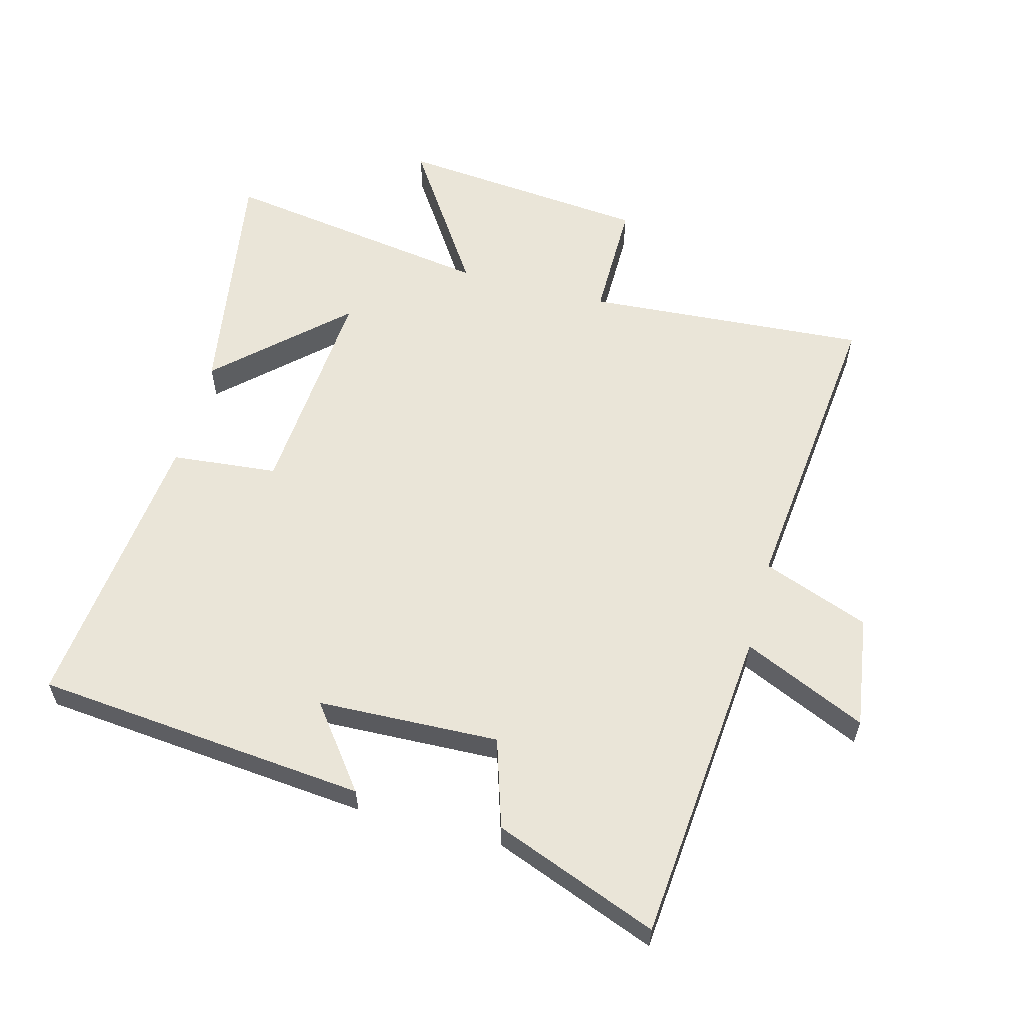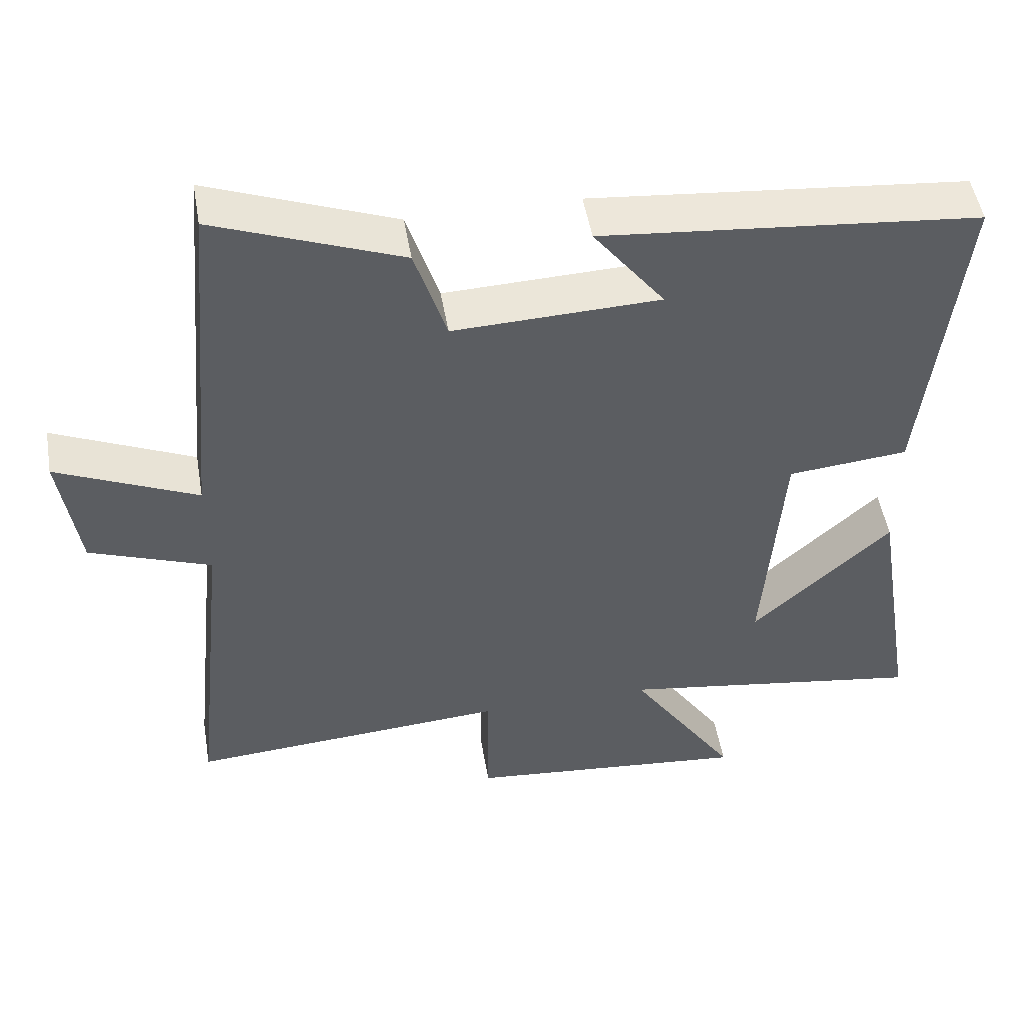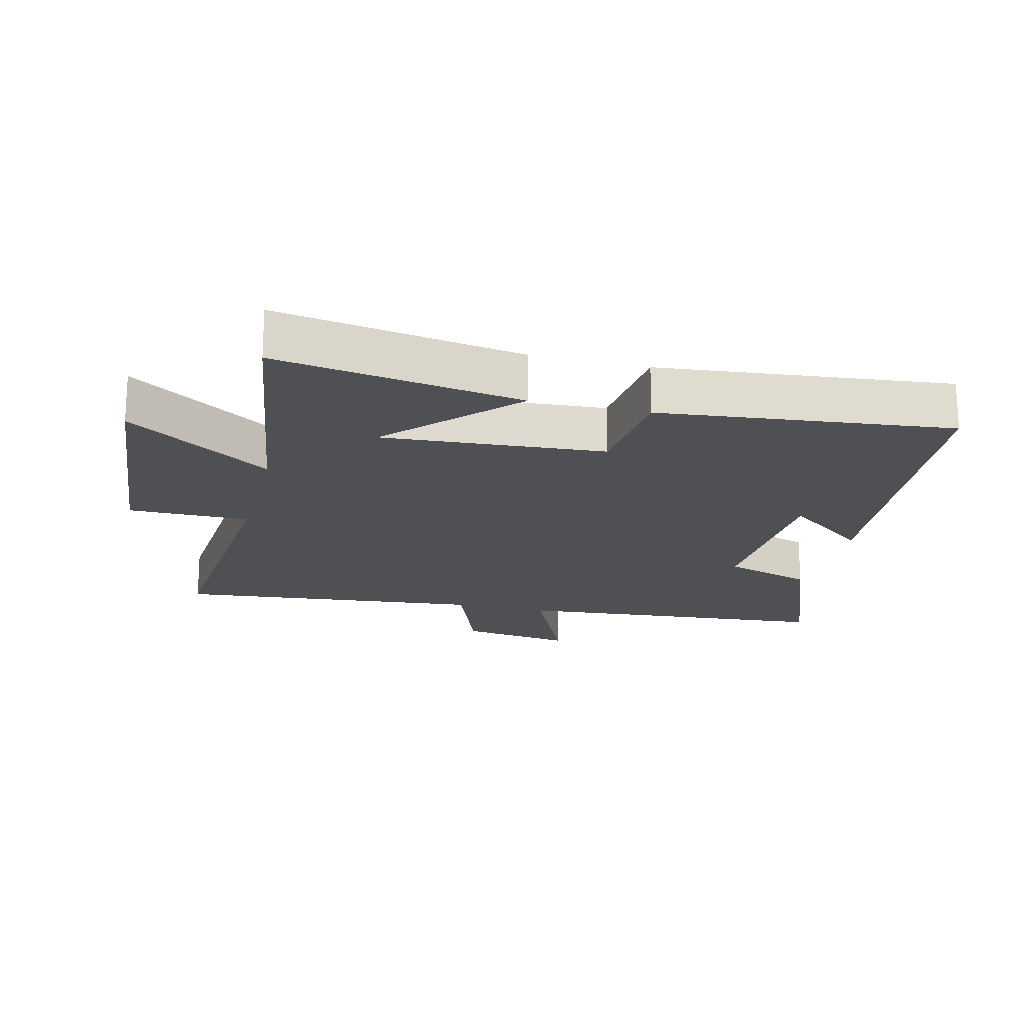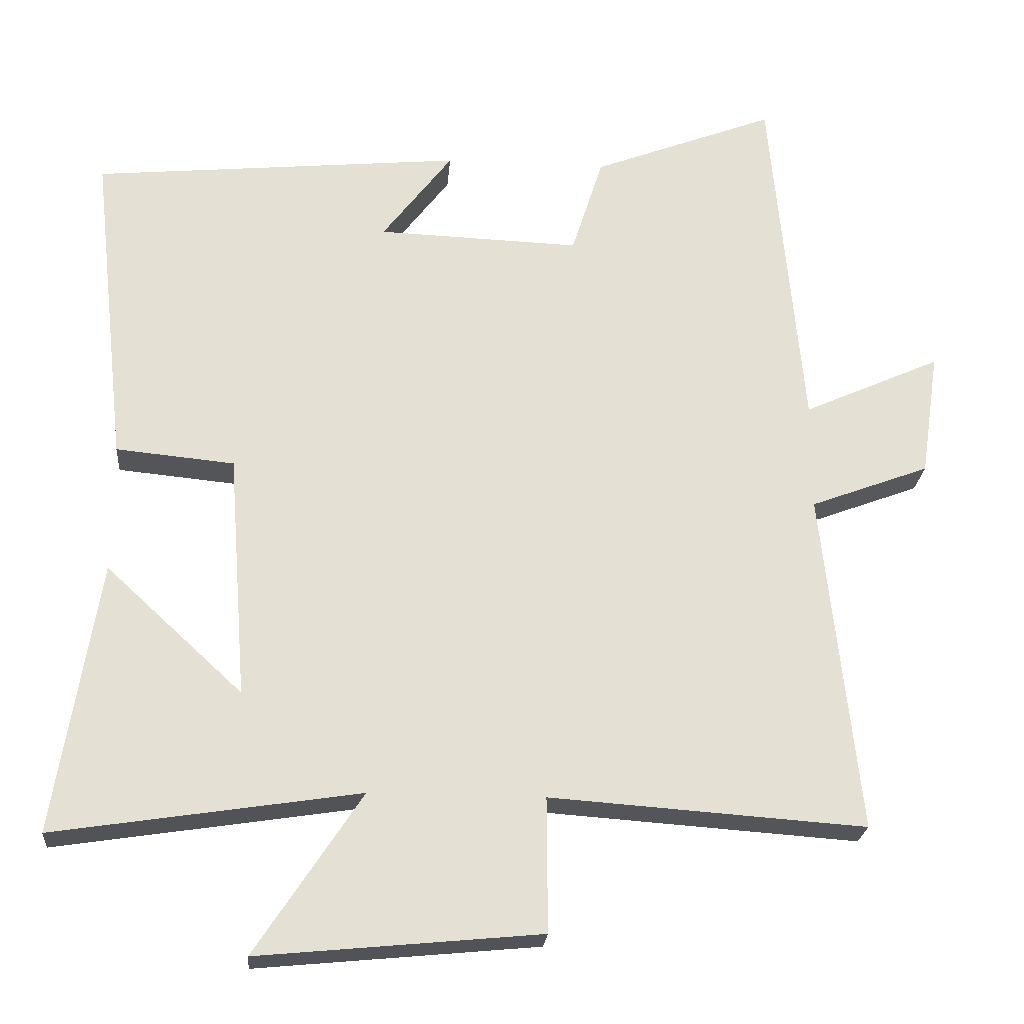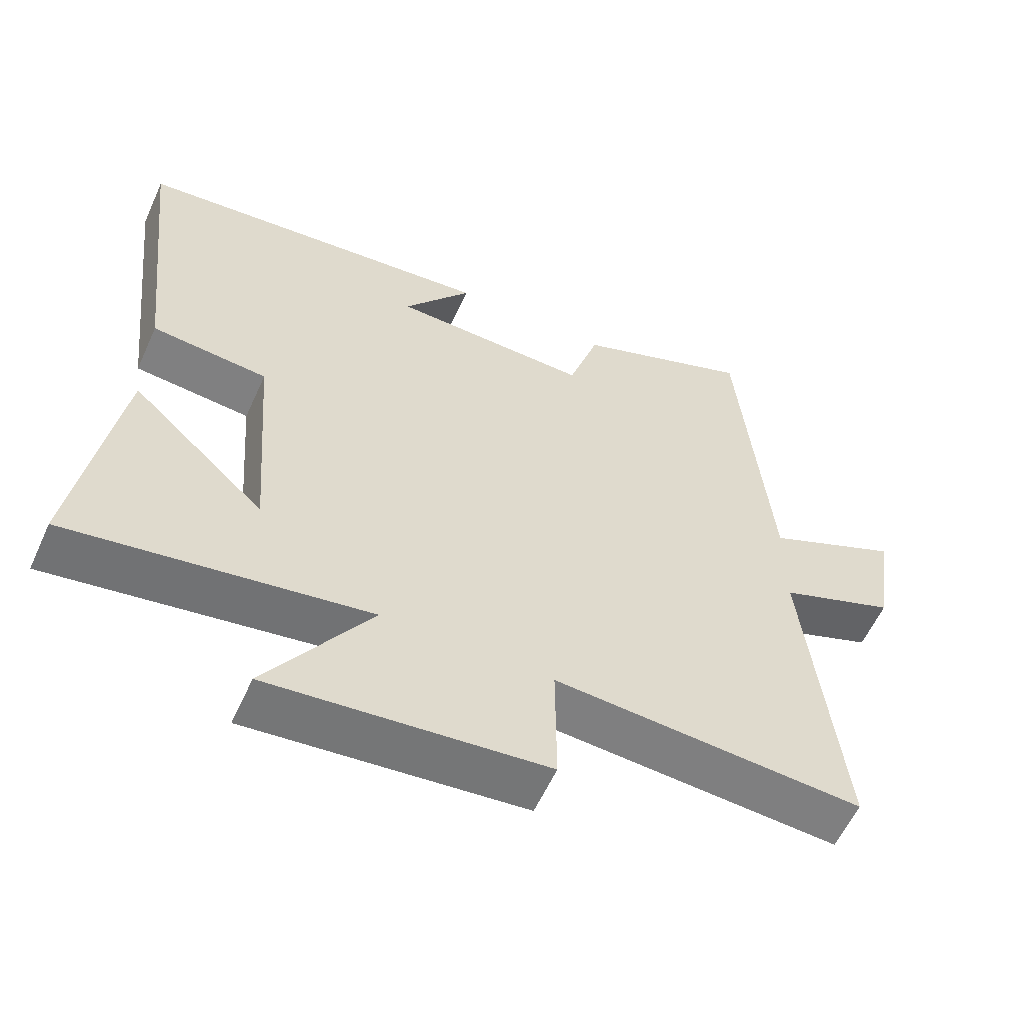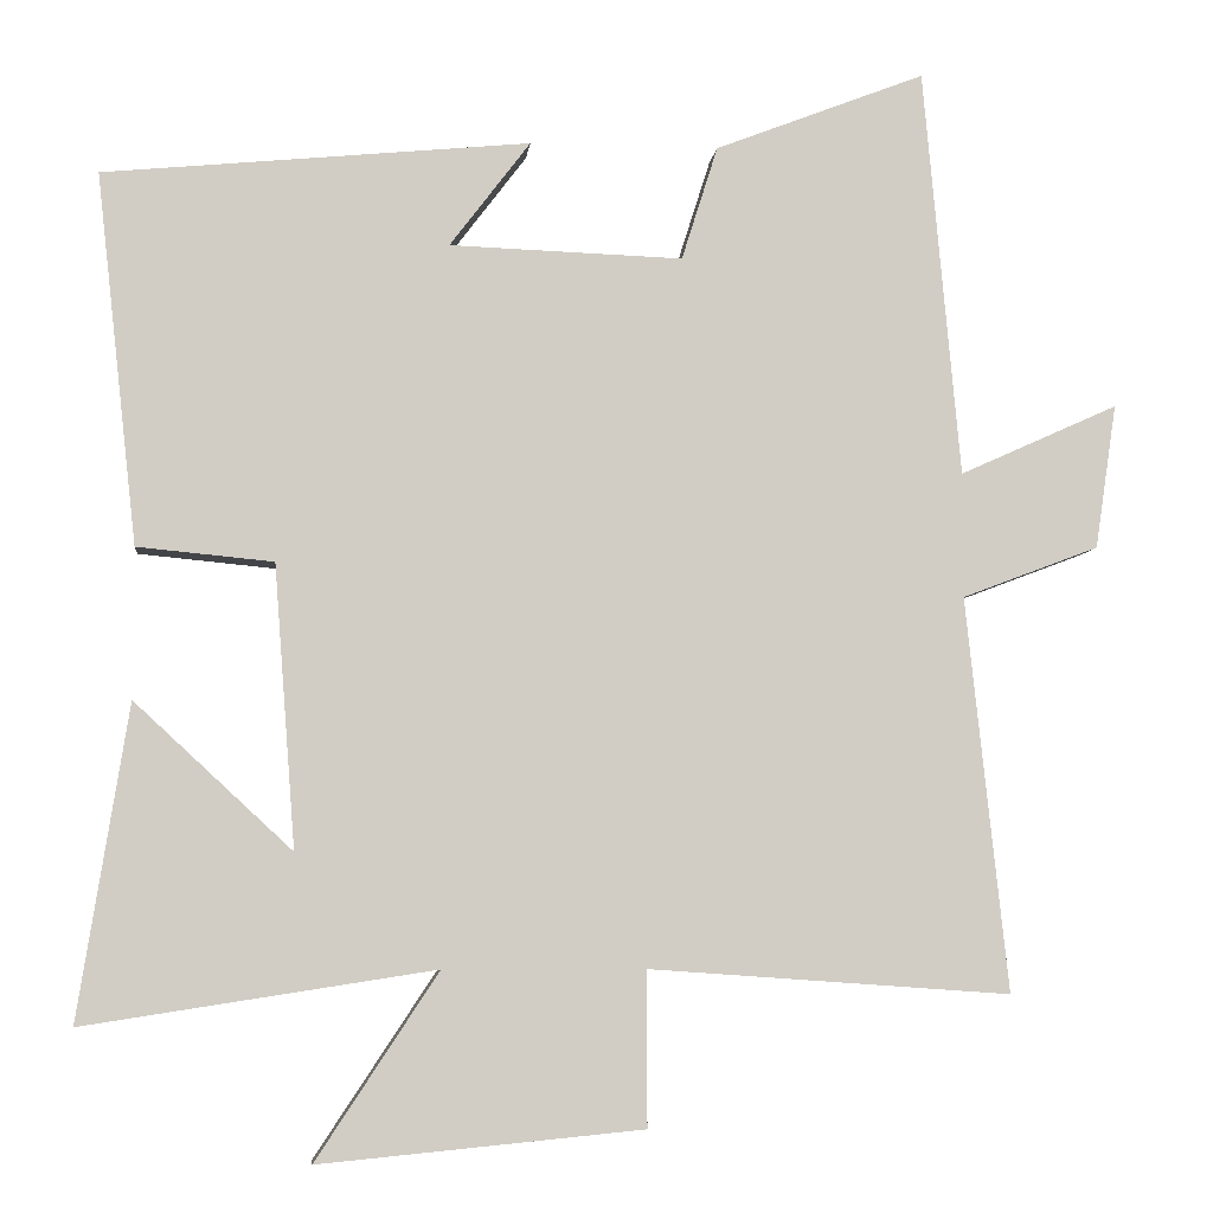
<metadata>
{"format":"obj","ext":"obj","renderer":"f3d","projection":"perspective","resolution":1024,"background":"white","views":[{"elev":58.8,"azim":14.9,"up":"+Y"},{"elev":50.2,"azim":170.3,"up":"+Z"},{"elev":-19.1,"azim":-104.2,"up":"+Y"},{"elev":-23.8,"azim":-4.7,"up":"+Z"},{"elev":-58.6,"azim":-24.3,"up":"+Z"},{"elev":-6.0,"azim":-5.9,"up":"+Z"}]}
</metadata>
<code>
v 0.455 0.07 0.599
v 0.5 0.07 0.101
v 0.693 0.07 0.188
v 0.667 0.07 0.012
v 0.5 0.07 -0.051
v 0.551 0.07 -0.531
v 0.11 0.07 -0.5
v 0.111 0.07 -0.688
v -0.283 0.07 -0.726
v -0.134 0.07 -0.5
v -0.561 0.07 -0.566
v -0.5 0.07 -0.184
v -0.308 0.07 -0.362
v -0.334 0.07 -0.018
v -0.5 0.07 -0.002
v -0.55 0.07 0.45
v -0.031 0.07 0.5
v -0.129 0.07 0.371
v 0.155 0.07 0.361
v 0.199 0.07 0.5
v 0.455 0 0.599
v 0.5 0 0.101
v 0.693 0 0.188
v 0.667 0 0.012
v 0.5 0 -0.051
v 0.551 0 -0.531
v 0.11 0 -0.5
v 0.111 0 -0.688
v -0.283 0 -0.726
v -0.134 0 -0.5
v -0.561 0 -0.566
v -0.5 0 -0.184
v -0.308 0 -0.362
v -0.334 0 -0.018
v -0.5 0 -0.002
v -0.55 0 0.45
v -0.031 0 0.5
v -0.129 0 0.371
v 0.155 0 0.361
v 0.199 0 0.5
f 19 20 1 2
f 18 19 2
f 15 16 17 18
f 14 15 18 2
f 13 14 2
f 11 12 13
f 13 2 3
f 11 13 3
f 10 11 3
f 7 8 9 10
f 7 10 3
f 5 6 7
f 5 7 3
f 3 4 5
f 22 21 40 39
f 22 39 38
f 38 37 36 35
f 22 38 35 34
f 22 34 33
f 33 32 31
f 23 22 33
f 23 33 31
f 23 31 30
f 30 29 28 27
f 23 30 27
f 27 26 25
f 23 27 25
f 25 24 23
f 1 21 22 2
f 2 22 23 3
f 3 23 24 4
f 4 24 25 5
f 5 25 26 6
f 6 26 27 7
f 7 27 28 8
f 8 28 29 9
f 9 29 30 10
f 10 30 31 11
f 11 31 32 12
f 12 32 33 13
f 13 33 34 14
f 14 34 35 15
f 15 35 36 16
f 16 36 37 17
f 17 37 38 18
f 18 38 39 19
f 19 39 40 20
f 20 40 21 1

</code>
